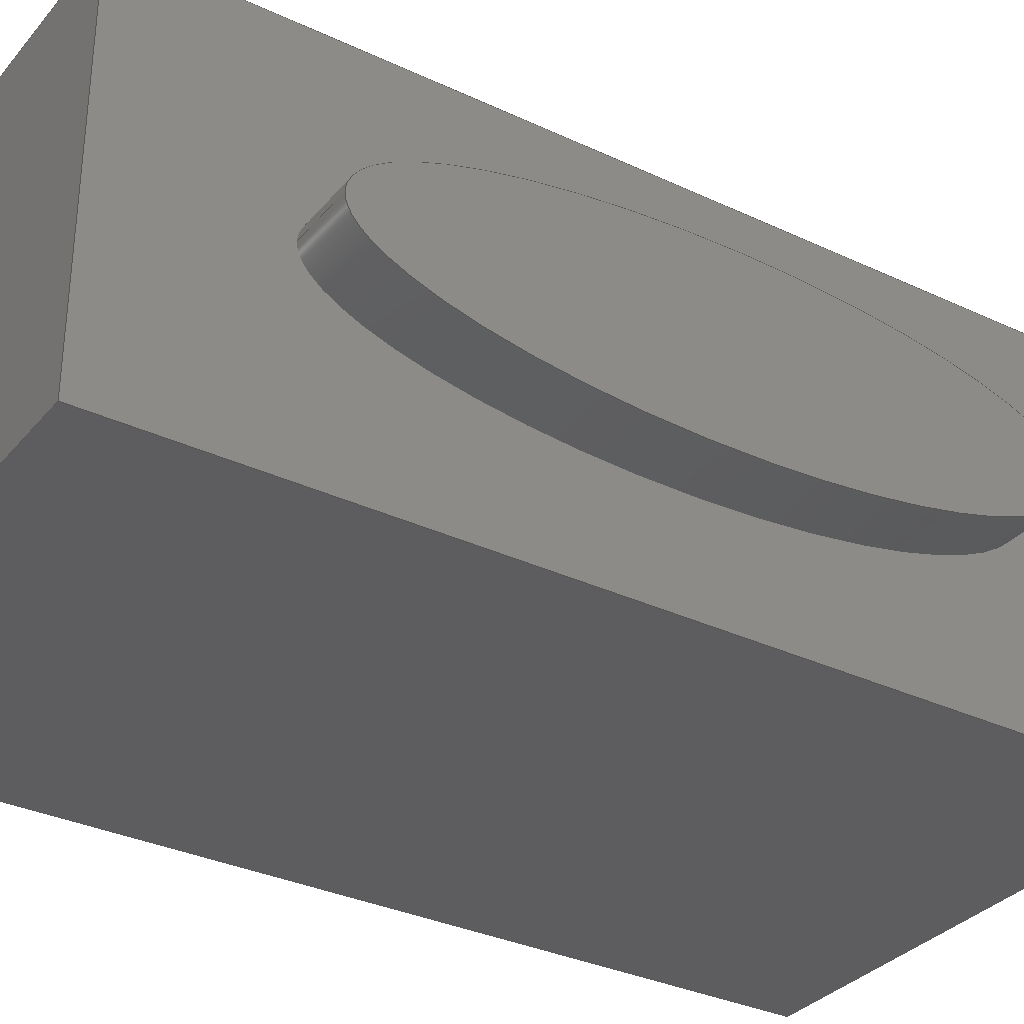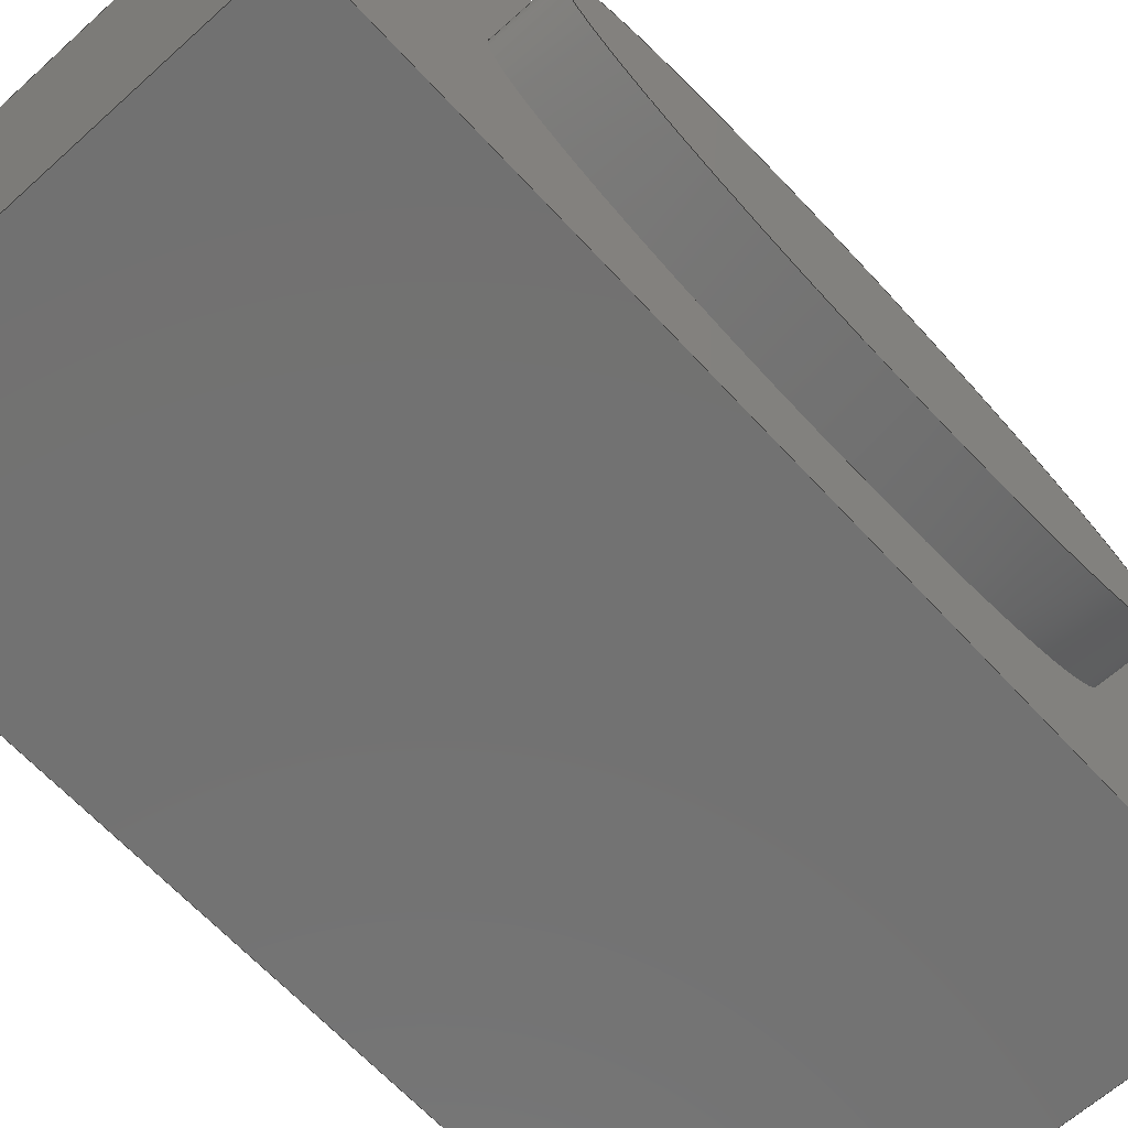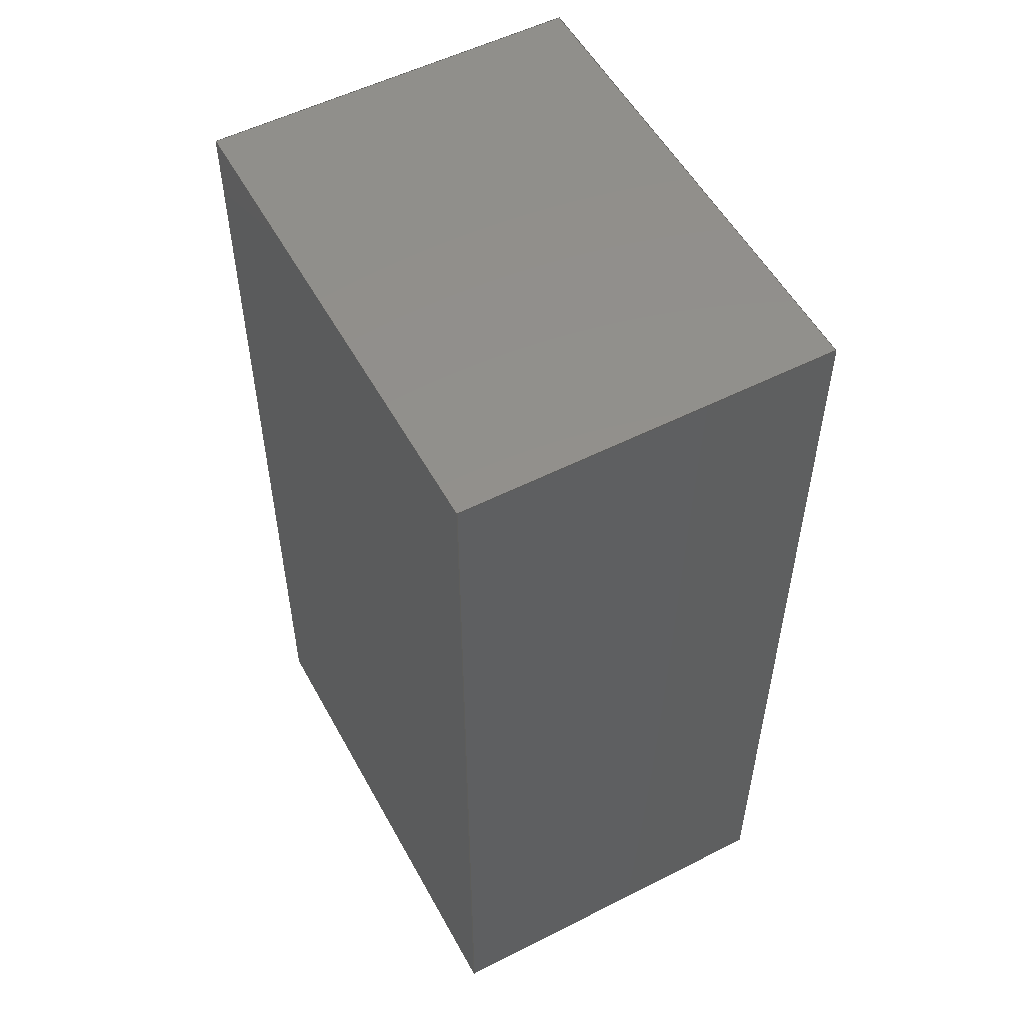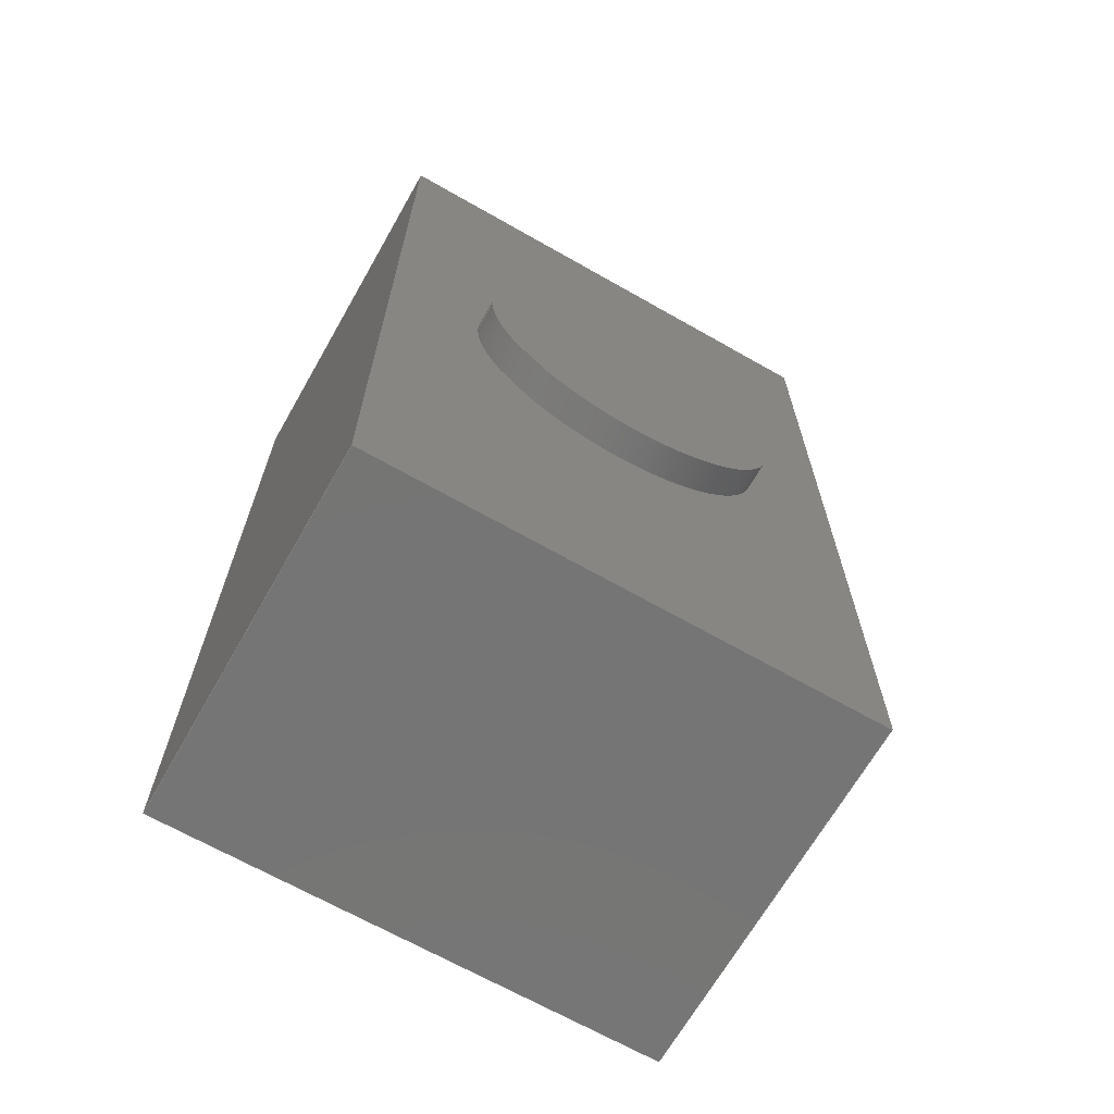
<metadata>
{"format":"step","ext":"step","renderer":"f3d","projection":"perspective","resolution":1024,"background":"white","views":[{"elev":-32.7,"azim":56.8,"up":"+Z"},{"elev":-63.9,"azim":42.3,"up":"+Z"},{"elev":53.9,"azim":-118.3,"up":"+Y"},{"elev":-67.5,"azim":-29.7,"up":"+Y"}]}
</metadata>
<code>
ISO-10303-21;
DATA;
#1=MECHANICAL_DESIGN_GEOMETRIC_PRESENTATION_REPRESENTATION('',(#18,#19,
#20,#21,#22,#23,#24,#25),#285);
#2=SHAPE_REPRESENTATION_RELATIONSHIP('SRR','None',#292,#3);
#3=ADVANCED_BREP_SHAPE_REPRESENTATION('',(#4),#284);
#4=MANIFOLD_SOLID_BREP('Body1',#155);
#5=FACE_BOUND('',#41,.T.);
#6=FACE_BOUND('',#44,.T.);
#7=ELLIPSE('',#173,5,1.386);
#8=ELLIPSE('',#174,5,1.386);
#9=(
BOUNDED_SURFACE()
B_SPLINE_SURFACE(1,2,((#232,#233,#234,#235,#236,#237,#238,#239,#240),(#241,
#242,#243,#244,#245,#246,#247,#248,#249)),.UNSPECIFIED.,.F.,.T.,.F.)
B_SPLINE_SURFACE_WITH_KNOTS((2,2),(3,2,2,2,3),(0,0.2),(-3.142,
-1.571,0,1.571,3.142),.UNSPECIFIED.)
GEOMETRIC_REPRESENTATION_ITEM()
RATIONAL_B_SPLINE_SURFACE(((1,0.7071,1,0.7071,1,
0.7071,1,0.7071,1),(1,0.7071,1,0.7071,
1,0.7071,1,0.7071,1)))
REPRESENTATION_ITEM('')
SURFACE()
);
#10=PLANE('',#172);
#11=PLANE('',#175);
#12=PLANE('',#176);
#13=PLANE('',#177);
#14=PLANE('',#178);
#15=PLANE('',#179);
#16=PLANE('',#180);
#17=PLANE('',#181);
#18=STYLED_ITEM('',(#302),#146);
#19=STYLED_ITEM('',(#303),#149);
#20=STYLED_ITEM('',(#303),#150);
#21=STYLED_ITEM('',(#303),#151);
#22=STYLED_ITEM('',(#304),#152);
#23=STYLED_ITEM('',(#304),#153);
#24=STYLED_ITEM('',(#304),#154);
#25=STYLED_ITEM('',(#301),#4);
#26=FACE_OUTER_BOUND('',#36,.T.);
#27=FACE_OUTER_BOUND('',#37,.T.);
#28=FACE_OUTER_BOUND('',#38,.T.);
#29=FACE_OUTER_BOUND('',#39,.T.);
#30=FACE_OUTER_BOUND('',#40,.T.);
#31=FACE_OUTER_BOUND('',#42,.T.);
#32=FACE_OUTER_BOUND('',#43,.T.);
#33=FACE_OUTER_BOUND('',#45,.T.);
#34=FACE_OUTER_BOUND('',#46,.T.);
#35=FACE_OUTER_BOUND('',#47,.T.);
#36=EDGE_LOOP('',(#108,#109,#110,#111));
#37=EDGE_LOOP('',(#112));
#38=EDGE_LOOP('',(#113,#114,#115,#116));
#39=EDGE_LOOP('',(#117));
#40=EDGE_LOOP('',(#118,#119,#120,#121));
#41=EDGE_LOOP('',(#122));
#42=EDGE_LOOP('',(#123,#124,#125,#126));
#43=EDGE_LOOP('',(#127,#128,#129,#130));
#44=EDGE_LOOP('',(#131));
#45=EDGE_LOOP('',(#132,#133,#134,#135));
#46=EDGE_LOOP('',(#136,#137,#138,#139));
#47=EDGE_LOOP('',(#140,#141,#142,#143));
#48=LINE('',#229,#62);
#49=LINE('',#253,#63);
#50=LINE('',#259,#64);
#51=LINE('',#261,#65);
#52=LINE('',#263,#66);
#53=LINE('',#264,#67);
#54=LINE('',#267,#68);
#55=LINE('',#269,#69);
#56=LINE('',#270,#70);
#57=LINE('',#273,#71);
#58=LINE('',#274,#72);
#59=LINE('',#277,#73);
#60=LINE('',#278,#74);
#61=LINE('',#280,#75);
#62=VECTOR('',#188,2.5);
#63=VECTOR('',#195,5);
#64=VECTOR('',#202,1);
#65=VECTOR('',#203,1);
#66=VECTOR('',#204,1);
#67=VECTOR('',#205,1);
#68=VECTOR('',#208,1);
#69=VECTOR('',#209,1);
#70=VECTOR('',#210,1);
#71=VECTOR('',#213,1);
#72=VECTOR('',#214,1);
#73=VECTOR('',#217,1);
#74=VECTOR('',#218,1);
#75=VECTOR('',#221,1);
#76=CIRCLE('',#170,2.5);
#77=CIRCLE('',#171,2.5);
#78=VERTEX_POINT('',#226);
#79=VERTEX_POINT('',#228);
#80=VERTEX_POINT('',#250);
#81=VERTEX_POINT('',#252);
#82=VERTEX_POINT('',#257);
#83=VERTEX_POINT('',#258);
#84=VERTEX_POINT('',#260);
#85=VERTEX_POINT('',#262);
#86=VERTEX_POINT('',#266);
#87=VERTEX_POINT('',#268);
#88=VERTEX_POINT('',#272);
#89=VERTEX_POINT('',#276);
#90=EDGE_CURVE('',#78,#78,#76,.T.);
#91=EDGE_CURVE('',#78,#79,#48,.T.);
#92=EDGE_CURVE('',#79,#79,#77,.T.);
#93=EDGE_CURVE('',#80,#80,#7,.T.);
#94=EDGE_CURVE('',#80,#81,#49,.T.);
#95=EDGE_CURVE('',#81,#81,#8,.T.);
#96=EDGE_CURVE('',#82,#83,#50,.T.);
#97=EDGE_CURVE('',#83,#84,#51,.T.);
#98=EDGE_CURVE('',#84,#85,#52,.T.);
#99=EDGE_CURVE('',#85,#82,#53,.T.);
#100=EDGE_CURVE('',#86,#83,#54,.T.);
#101=EDGE_CURVE('',#87,#86,#55,.T.);
#102=EDGE_CURVE('',#87,#84,#56,.T.);
#103=EDGE_CURVE('',#88,#87,#57,.T.);
#104=EDGE_CURVE('',#88,#85,#58,.T.);
#105=EDGE_CURVE('',#89,#88,#59,.T.);
#106=EDGE_CURVE('',#82,#89,#60,.T.);
#107=EDGE_CURVE('',#86,#89,#61,.T.);
#108=ORIENTED_EDGE('',*,*,#90,.F.);
#109=ORIENTED_EDGE('',*,*,#91,.T.);
#110=ORIENTED_EDGE('',*,*,#92,.F.);
#111=ORIENTED_EDGE('',*,*,#91,.F.);
#112=ORIENTED_EDGE('',*,*,#90,.T.);
#113=ORIENTED_EDGE('',*,*,#93,.F.);
#114=ORIENTED_EDGE('',*,*,#94,.T.);
#115=ORIENTED_EDGE('',*,*,#95,.F.);
#116=ORIENTED_EDGE('',*,*,#94,.F.);
#117=ORIENTED_EDGE('',*,*,#93,.T.);
#118=ORIENTED_EDGE('',*,*,#96,.T.);
#119=ORIENTED_EDGE('',*,*,#97,.T.);
#120=ORIENTED_EDGE('',*,*,#98,.T.);
#121=ORIENTED_EDGE('',*,*,#99,.T.);
#122=ORIENTED_EDGE('',*,*,#95,.T.);
#123=ORIENTED_EDGE('',*,*,#100,.F.);
#124=ORIENTED_EDGE('',*,*,#101,.F.);
#125=ORIENTED_EDGE('',*,*,#102,.T.);
#126=ORIENTED_EDGE('',*,*,#97,.F.);
#127=ORIENTED_EDGE('',*,*,#102,.F.);
#128=ORIENTED_EDGE('',*,*,#103,.F.);
#129=ORIENTED_EDGE('',*,*,#104,.T.);
#130=ORIENTED_EDGE('',*,*,#98,.F.);
#131=ORIENTED_EDGE('',*,*,#92,.T.);
#132=ORIENTED_EDGE('',*,*,#104,.F.);
#133=ORIENTED_EDGE('',*,*,#105,.F.);
#134=ORIENTED_EDGE('',*,*,#106,.F.);
#135=ORIENTED_EDGE('',*,*,#99,.F.);
#136=ORIENTED_EDGE('',*,*,#106,.T.);
#137=ORIENTED_EDGE('',*,*,#107,.F.);
#138=ORIENTED_EDGE('',*,*,#100,.T.);
#139=ORIENTED_EDGE('',*,*,#96,.F.);
#140=ORIENTED_EDGE('',*,*,#107,.T.);
#141=ORIENTED_EDGE('',*,*,#105,.T.);
#142=ORIENTED_EDGE('',*,*,#103,.T.);
#143=ORIENTED_EDGE('',*,*,#101,.T.);
#144=CYLINDRICAL_SURFACE('',#169,2.5);
#145=ADVANCED_FACE('',(#26),#144,.T.);
#146=ADVANCED_FACE('',(#27),#10,.T.);
#147=ADVANCED_FACE('',(#28),#9,.F.);
#148=ADVANCED_FACE('',(#29),#11,.T.);
#149=ADVANCED_FACE('',(#30,#5),#12,.T.);
#150=ADVANCED_FACE('',(#31),#13,.T.);
#151=ADVANCED_FACE('',(#32,#6),#14,.T.);
#152=ADVANCED_FACE('',(#33),#15,.T.);
#153=ADVANCED_FACE('',(#34),#16,.T.);
#154=ADVANCED_FACE('',(#35),#17,.T.);
#155=CLOSED_SHELL('',(#145,#146,#147,#148,#149,#150,#151,#152,#153,#154));
#156=DERIVED_UNIT_ELEMENT(#158,1);
#157=DERIVED_UNIT_ELEMENT(#287,3);
#158=(
MASS_UNIT()
NAMED_UNIT(*)
SI_UNIT(.KILO.,.GRAM.)
);
#159=DERIVED_UNIT((#156,#157));
#160=MEASURE_REPRESENTATION_ITEM('density measure',
POSITIVE_RATIO_MEASURE(7850),#159);
#161=PROPERTY_DEFINITION_REPRESENTATION(#166,#163);
#162=PROPERTY_DEFINITION_REPRESENTATION(#167,#164);
#163=REPRESENTATION('material name',(#165),#284);
#164=REPRESENTATION('density',(#160),#284);
#165=DESCRIPTIVE_REPRESENTATION_ITEM('Steel','Steel');
#166=PROPERTY_DEFINITION('material property','material name',#294);
#167=PROPERTY_DEFINITION('material property','density of part',#294);
#168=AXIS2_PLACEMENT_3D('placement',#224,#182,#183);
#169=AXIS2_PLACEMENT_3D('',#225,#184,#185);
#170=AXIS2_PLACEMENT_3D('',#227,#186,#187);
#171=AXIS2_PLACEMENT_3D('',#230,#189,#190);
#172=AXIS2_PLACEMENT_3D('',#231,#191,#192);
#173=AXIS2_PLACEMENT_3D('',#251,#193,#194);
#174=AXIS2_PLACEMENT_3D('',#254,#196,#197);
#175=AXIS2_PLACEMENT_3D('',#255,#198,#199);
#176=AXIS2_PLACEMENT_3D('',#256,#200,#201);
#177=AXIS2_PLACEMENT_3D('',#265,#206,#207);
#178=AXIS2_PLACEMENT_3D('',#271,#211,#212);
#179=AXIS2_PLACEMENT_3D('',#275,#215,#216);
#180=AXIS2_PLACEMENT_3D('',#279,#219,#220);
#181=AXIS2_PLACEMENT_3D('',#281,#222,#223);
#182=DIRECTION('axis',(0,0,1));
#183=DIRECTION('refdir',(1,0,0));
#184=DIRECTION('center_axis',(0,0,1));
#185=DIRECTION('ref_axis',(1,0,0));
#186=DIRECTION('center_axis',(0,0,1));
#187=DIRECTION('ref_axis',(1,0,0));
#188=DIRECTION('',(0,0,-1));
#189=DIRECTION('center_axis',(0,0,-1));
#190=DIRECTION('ref_axis',(1,0,0));
#191=DIRECTION('center_axis',(0,0,1));
#192=DIRECTION('ref_axis',(1,0,0));
#193=DIRECTION('center_axis',(1,0,0));
#194=DIRECTION('ref_axis',(0,1,0));
#195=DIRECTION('',(-1,0,0));
#196=DIRECTION('center_axis',(-1,0,0));
#197=DIRECTION('ref_axis',(0,1,0));
#198=DIRECTION('center_axis',(1,0,0));
#199=DIRECTION('ref_axis',(0,0,-1));
#200=DIRECTION('center_axis',(1,0,0));
#201=DIRECTION('ref_axis',(0,0,-1));
#202=DIRECTION('',(0,1,0));
#203=DIRECTION('',(0,0,1));
#204=DIRECTION('',(0,-1,0));
#205=DIRECTION('',(0,0,-1));
#206=DIRECTION('center_axis',(0,1,0));
#207=DIRECTION('ref_axis',(0,0,-1));
#208=DIRECTION('',(1,0,0));
#209=DIRECTION('',(0,0,-1));
#210=DIRECTION('',(1,0,0));
#211=DIRECTION('center_axis',(0,0,1));
#212=DIRECTION('ref_axis',(0,1,0));
#213=DIRECTION('',(0,1,0));
#214=DIRECTION('',(1,0,0));
#215=DIRECTION('center_axis',(0,-1,0));
#216=DIRECTION('ref_axis',(0,0,1));
#217=DIRECTION('',(0,0,1));
#218=DIRECTION('',(-1,0,0));
#219=DIRECTION('center_axis',(0,0,-1));
#220=DIRECTION('ref_axis',(0,-1,0));
#221=DIRECTION('',(0,-1,0));
#222=DIRECTION('center_axis',(-1,0,0));
#223=DIRECTION('ref_axis',(0,0,1));
#224=CARTESIAN_POINT('',(0,0,0));
#225=CARTESIAN_POINT('Origin',(0,0,3));
#226=CARTESIAN_POINT('',(-2.5,-3.062e-16,3.5));
#227=CARTESIAN_POINT('Origin',(0,0,3.5));
#228=CARTESIAN_POINT('',(-2.5,-3.062e-16,3));
#229=CARTESIAN_POINT('',(-2.5,-3.062e-16,3));
#230=CARTESIAN_POINT('Origin',(0,0,3));
#231=CARTESIAN_POINT('Origin',(0,0,3.5));
#232=CARTESIAN_POINT('Ctrl Pts',(4,-5,0));
#233=CARTESIAN_POINT('Ctrl Pts',(4,-5,-1.386));
#234=CARTESIAN_POINT('Ctrl Pts',(4,0,-1.386));
#235=CARTESIAN_POINT('Ctrl Pts',(4,5,-1.386));
#236=CARTESIAN_POINT('Ctrl Pts',(4,5,0));
#237=CARTESIAN_POINT('Ctrl Pts',(4,5,1.386));
#238=CARTESIAN_POINT('Ctrl Pts',(4,0,1.386));
#239=CARTESIAN_POINT('Ctrl Pts',(4,-5,1.386));
#240=CARTESIAN_POINT('Ctrl Pts',(4,-5,0));
#241=CARTESIAN_POINT('Ctrl Pts',(5,-5,0));
#242=CARTESIAN_POINT('Ctrl Pts',(5,-5,-1.386));
#243=CARTESIAN_POINT('Ctrl Pts',(5,0,-1.386));
#244=CARTESIAN_POINT('Ctrl Pts',(5,5,-1.386));
#245=CARTESIAN_POINT('Ctrl Pts',(5,5,0));
#246=CARTESIAN_POINT('Ctrl Pts',(5,5,1.386));
#247=CARTESIAN_POINT('Ctrl Pts',(5,0,1.386));
#248=CARTESIAN_POINT('Ctrl Pts',(5,-5,1.386));
#249=CARTESIAN_POINT('Ctrl Pts',(5,-5,0));
#250=CARTESIAN_POINT('',(5,-5,-1.697e-16));
#251=CARTESIAN_POINT('Origin',(5,0,0));
#252=CARTESIAN_POINT('',(4,-5,-1.697e-16));
#253=CARTESIAN_POINT('',(4,-5,-1.697e-16));
#254=CARTESIAN_POINT('Origin',(4,0,0));
#255=CARTESIAN_POINT('Origin',(5,0,0));
#256=CARTESIAN_POINT('Origin',(4,0,0));
#257=CARTESIAN_POINT('',(4,-7.5,-3));
#258=CARTESIAN_POINT('',(4,7.5,-3));
#259=CARTESIAN_POINT('',(4,-7.5,-3));
#260=CARTESIAN_POINT('',(4,7.5,3));
#261=CARTESIAN_POINT('',(4,7.5,-3));
#262=CARTESIAN_POINT('',(4,-7.5,3));
#263=CARTESIAN_POINT('',(4,7.5,3));
#264=CARTESIAN_POINT('',(4,-7.5,3));
#265=CARTESIAN_POINT('Origin',(0,7.5,3));
#266=CARTESIAN_POINT('',(-4,7.5,-3));
#267=CARTESIAN_POINT('',(0,7.5,-3));
#268=CARTESIAN_POINT('',(-4,7.5,3));
#269=CARTESIAN_POINT('',(-4,7.5,-3));
#270=CARTESIAN_POINT('',(0,7.5,3));
#271=CARTESIAN_POINT('Origin',(0,-7.5,3));
#272=CARTESIAN_POINT('',(-4,-7.5,3));
#273=CARTESIAN_POINT('',(-4,7.5,3));
#274=CARTESIAN_POINT('',(0,-7.5,3));
#275=CARTESIAN_POINT('Origin',(0,-7.5,-3));
#276=CARTESIAN_POINT('',(-4,-7.5,-3));
#277=CARTESIAN_POINT('',(-4,-7.5,3));
#278=CARTESIAN_POINT('',(0,-7.5,-3));
#279=CARTESIAN_POINT('Origin',(0,7.5,-3));
#280=CARTESIAN_POINT('',(-4,-7.5,-3));
#281=CARTESIAN_POINT('Origin',(-4,0,0));
#282=UNCERTAINTY_MEASURE_WITH_UNIT(LENGTH_MEASURE(0.001),#286,
'DISTANCE_ACCURACY_VALUE',
'Maximum model space distance between geometric entities at asserted c
onnectivities');
#283=UNCERTAINTY_MEASURE_WITH_UNIT(LENGTH_MEASURE(0.001),#286,
'DISTANCE_ACCURACY_VALUE',
'Maximum model space distance between geometric entities at asserted c
onnectivities');
#284=(
GEOMETRIC_REPRESENTATION_CONTEXT(3)
GLOBAL_UNCERTAINTY_ASSIGNED_CONTEXT((#282))
GLOBAL_UNIT_ASSIGNED_CONTEXT((#286,#288,#289))
REPRESENTATION_CONTEXT('','3D')
);
#285=(
GEOMETRIC_REPRESENTATION_CONTEXT(3)
GLOBAL_UNCERTAINTY_ASSIGNED_CONTEXT((#283))
GLOBAL_UNIT_ASSIGNED_CONTEXT((#286,#288,#289))
REPRESENTATION_CONTEXT('','3D')
);
#286=(
LENGTH_UNIT()
NAMED_UNIT(*)
SI_UNIT(.CENTI.,.METRE.)
);
#287=(
LENGTH_UNIT()
NAMED_UNIT(*)
SI_UNIT($,.METRE.)
);
#288=(
NAMED_UNIT(*)
PLANE_ANGLE_UNIT()
SI_UNIT($,.RADIAN.)
);
#289=(
NAMED_UNIT(*)
SI_UNIT($,.STERADIAN.)
SOLID_ANGLE_UNIT()
);
#290=SHAPE_DEFINITION_REPRESENTATION(#291,#292);
#291=PRODUCT_DEFINITION_SHAPE('',$,#294);
#292=SHAPE_REPRESENTATION('',(#168),#284);
#293=PRODUCT_DEFINITION_CONTEXT('part definition',#298,'design');
#294=PRODUCT_DEFINITION('Untitled','Untitled',#295,#293);
#295=PRODUCT_DEFINITION_FORMATION('',$,#300);
#296=PRODUCT_RELATED_PRODUCT_CATEGORY('Untitled','Untitled',(#300));
#297=APPLICATION_PROTOCOL_DEFINITION('international standard',
'automotive_design',2009,#298);
#298=APPLICATION_CONTEXT(
'Core Data for Automotive Mechanical Design Process');
#299=PRODUCT_CONTEXT('part definition',#298,'mechanical');
#300=PRODUCT('Untitled','Untitled',$,(#299));
#301=PRESENTATION_STYLE_ASSIGNMENT((#305));
#302=PRESENTATION_STYLE_ASSIGNMENT((#306));
#303=PRESENTATION_STYLE_ASSIGNMENT((#307));
#304=PRESENTATION_STYLE_ASSIGNMENT((#308));
#305=SURFACE_STYLE_USAGE(.BOTH.,#309);
#306=SURFACE_STYLE_USAGE(.BOTH.,#310);
#307=SURFACE_STYLE_USAGE(.BOTH.,#311);
#308=SURFACE_STYLE_USAGE(.BOTH.,#312);
#309=SURFACE_SIDE_STYLE('',(#313));
#310=SURFACE_SIDE_STYLE('',(#314));
#311=SURFACE_SIDE_STYLE('',(#315));
#312=SURFACE_SIDE_STYLE('',(#316));
#313=SURFACE_STYLE_FILL_AREA(#317);
#314=SURFACE_STYLE_FILL_AREA(#318);
#315=SURFACE_STYLE_FILL_AREA(#319);
#316=SURFACE_STYLE_FILL_AREA(#320);
#317=FILL_AREA_STYLE('Steel - Satin',(#321));
#318=FILL_AREA_STYLE('Fabric (Black)',(#322));
#319=FILL_AREA_STYLE('Paint - Metallic (Blue)',(#323));
#320=FILL_AREA_STYLE('Plastic - Glossy (Blue)',(#324));
#321=FILL_AREA_STYLE_COLOUR('Steel - Satin',#325);
#322=FILL_AREA_STYLE_COLOUR('Fabric (Black)',#326);
#323=FILL_AREA_STYLE_COLOUR('Paint - Metallic (Blue)',#327);
#324=FILL_AREA_STYLE_COLOUR('Plastic - Glossy (Blue)',#328);
#325=COLOUR_RGB('Steel - Satin',0.6275,0.6275,0.6275);
#326=COLOUR_RGB('Fabric (Black)',0,0,0);
#327=COLOUR_RGB('Paint - Metallic (Blue)',0.1882,0.2314,
0.5882);
#328=COLOUR_RGB('Plastic - Glossy (Blue)',0.1882,0.2314,
0.5882);
ENDSEC;
END-ISO-10303-21;

</code>
